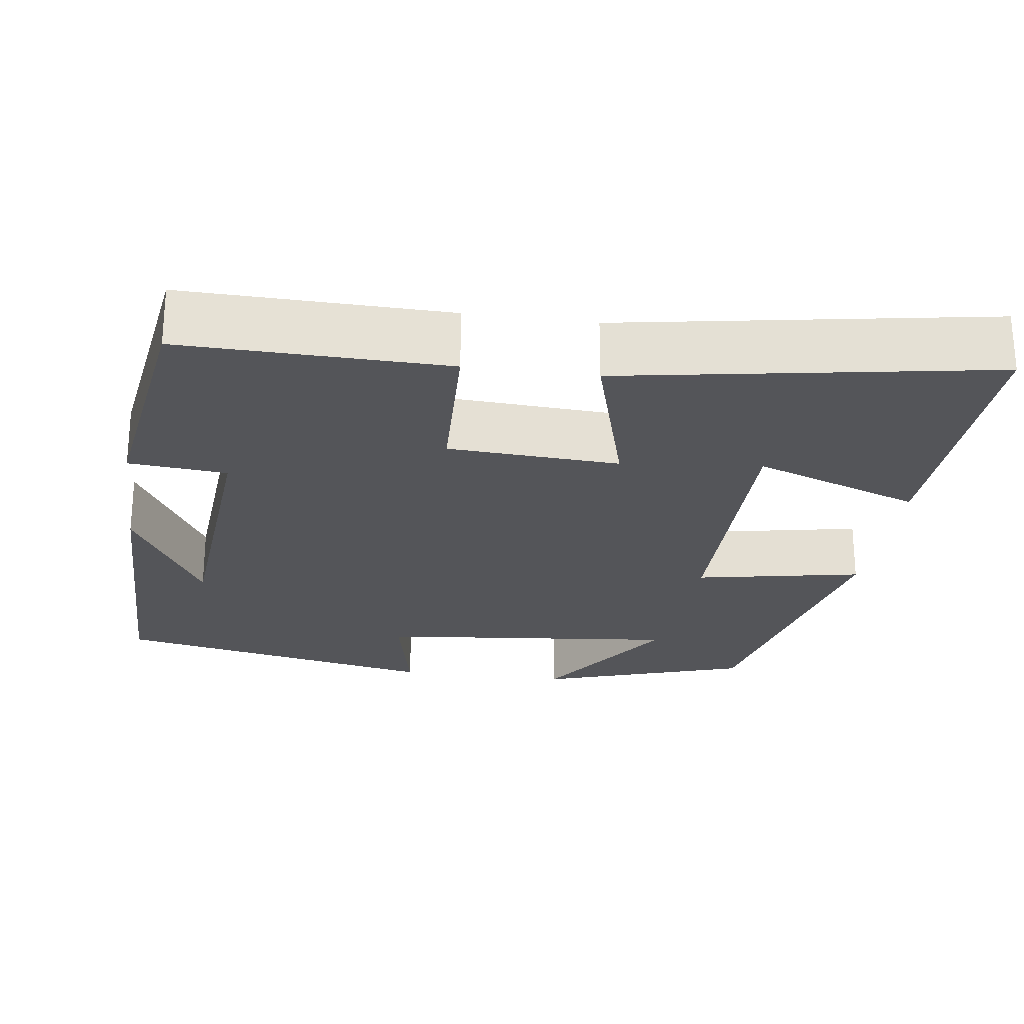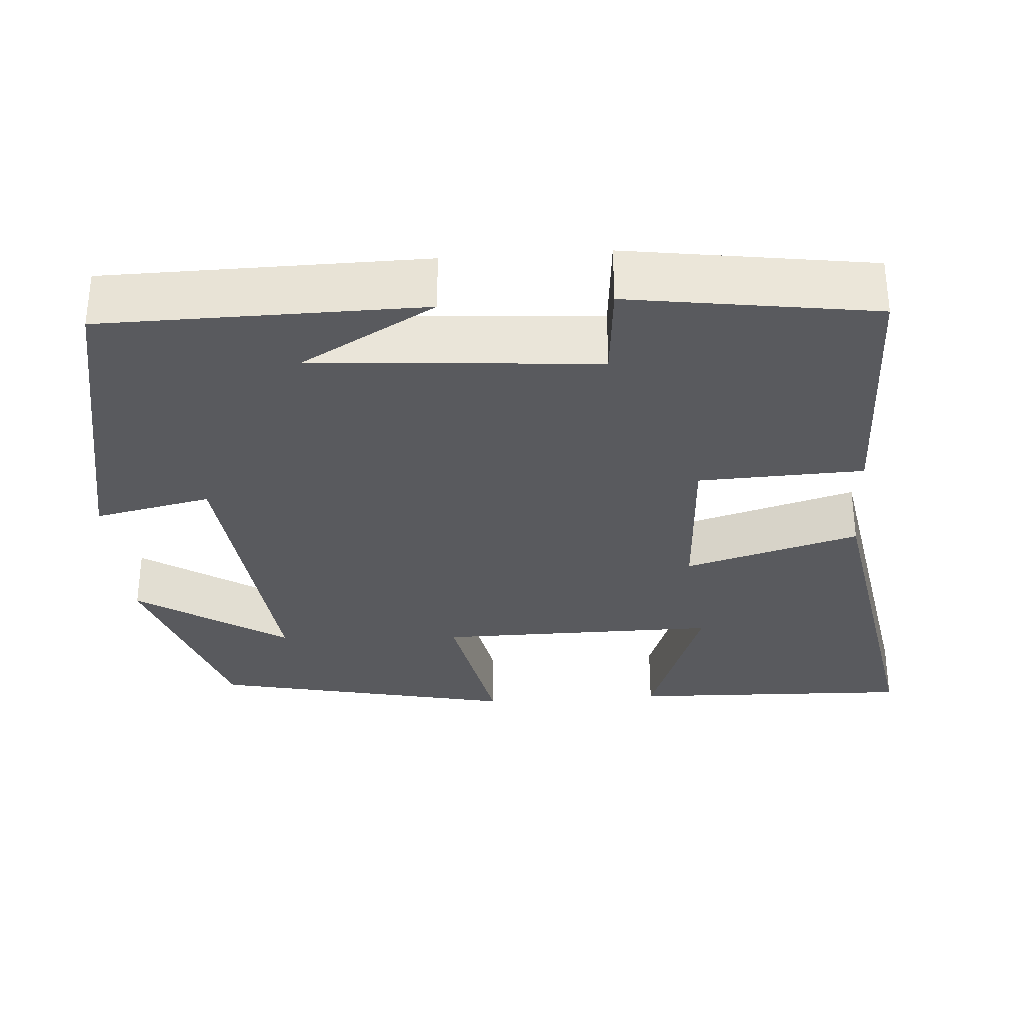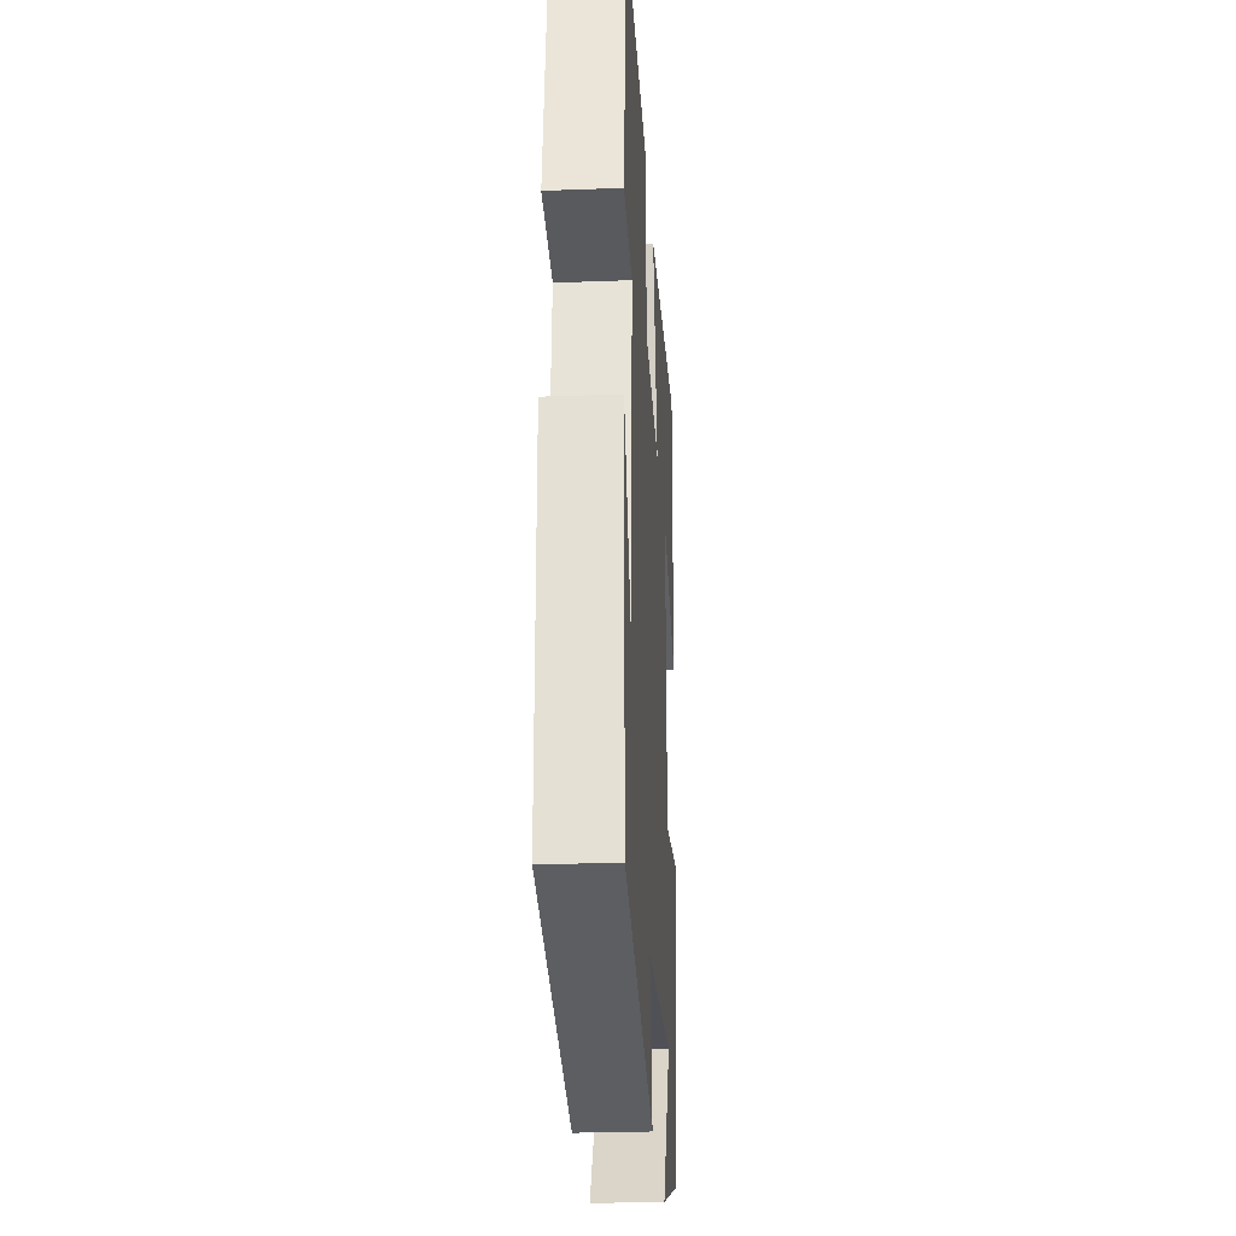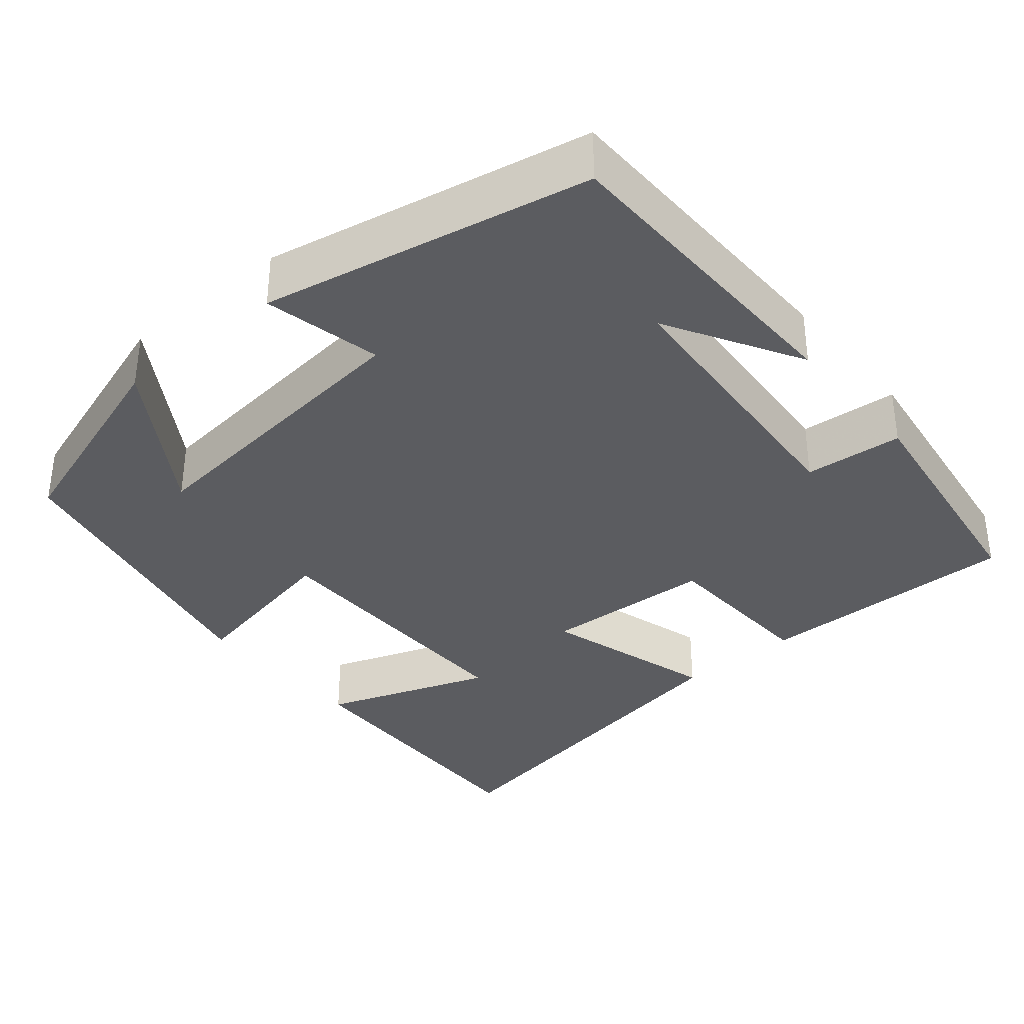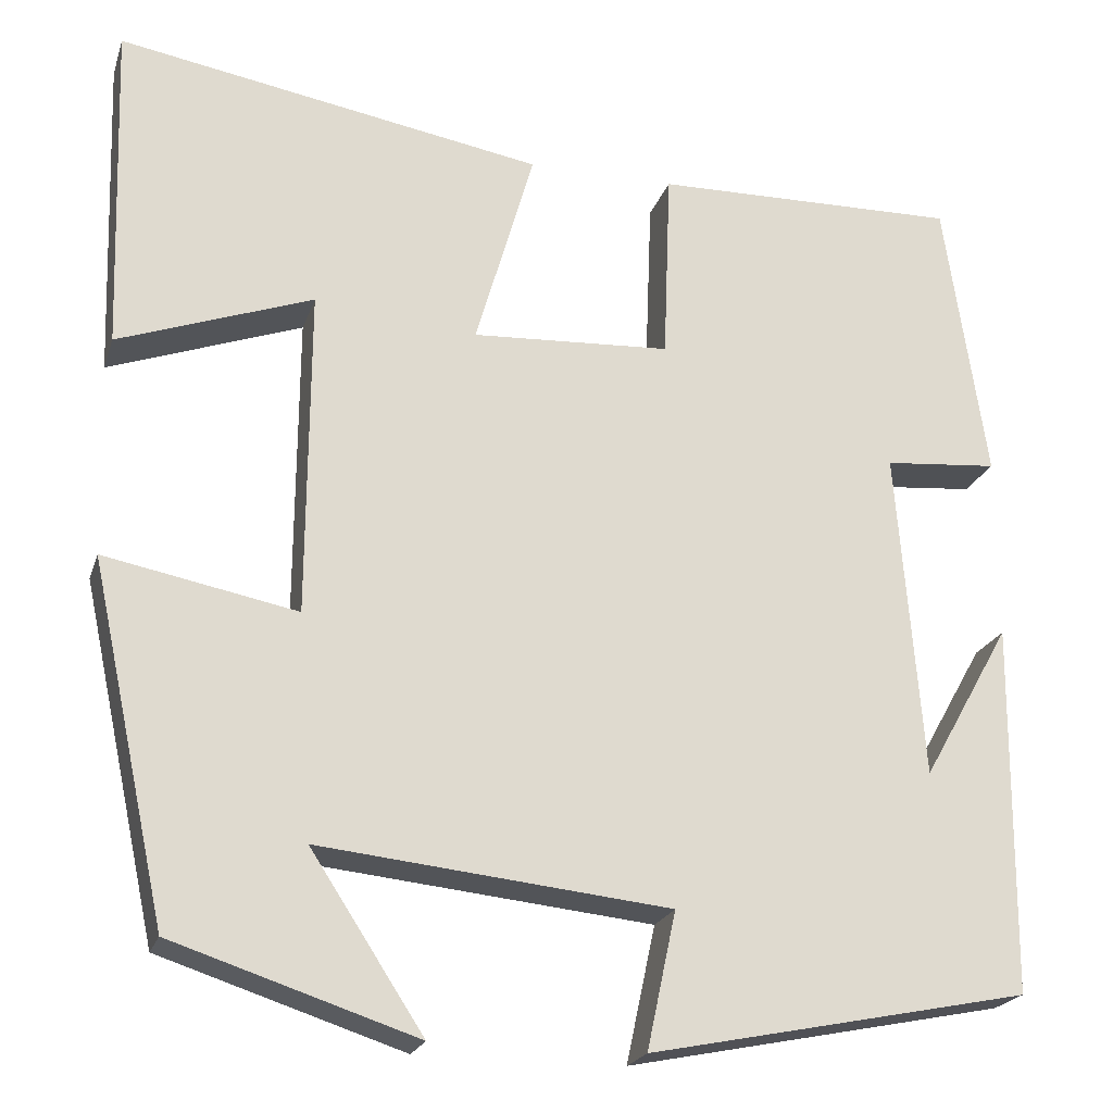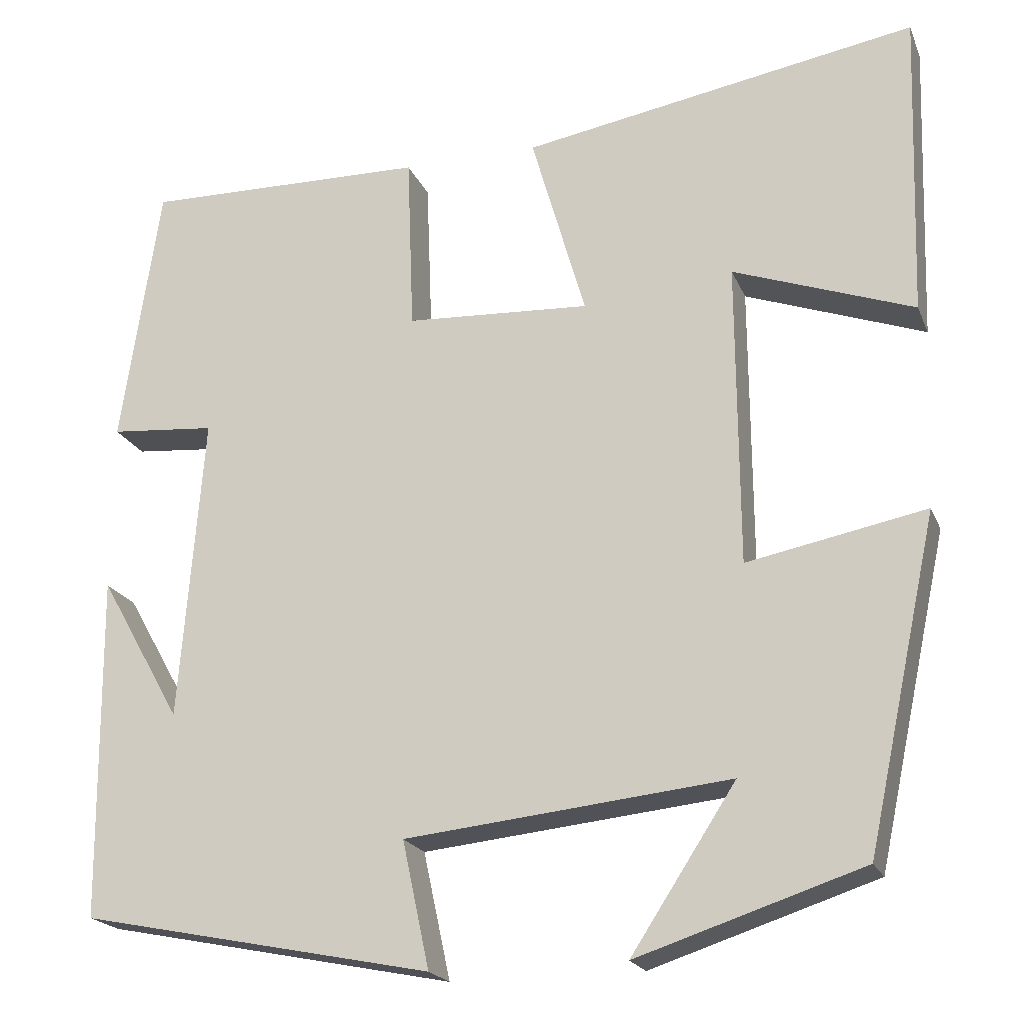
<metadata>
{"format":"obj","ext":"obj","renderer":"f3d","projection":"perspective","resolution":1024,"background":"white","views":[{"elev":-24.7,"azim":-8.0,"up":"+Y"},{"elev":-31.7,"azim":-85.9,"up":"+Y"},{"elev":-26.5,"azim":-86.6,"up":"+Z"},{"elev":-35.3,"azim":-139.8,"up":"+Y"},{"elev":-21.6,"azim":164.1,"up":"+Z"},{"elev":-20.4,"azim":18.0,"up":"+Z"}]}
</metadata>
<code>
v 0.416 0.07 -0.413
v 0.149 0.07 -0.5
v 0.273 0.07 -0.31
v -0.111 0.07 -0.35
v -0.079 0.07 -0.5
v -0.496 0.07 -0.416
v -0.5 0.07 -0.009
v -0.403 0.07 -0.18
v -0.375 0.07 0.182
v -0.5 0.07 0.193
v -0.454 0.07 0.506
v -0.118 0.07 0.5
v -0.11 0.07 0.289
v 0.108 0.07 0.277
v 0.044 0.07 0.5
v 0.512 0.07 0.581
v 0.5 0.07 0.218
v 0.287 0.07 0.295
v 0.289 0.07 -0.065
v 0.5 0.07 -0.024
v 0.416 0 -0.413
v 0.149 0 -0.5
v 0.273 0 -0.31
v -0.111 0 -0.35
v -0.079 0 -0.5
v -0.496 0 -0.416
v -0.5 0 -0.009
v -0.403 0 -0.18
v -0.375 0 0.182
v -0.5 0 0.193
v -0.454 0 0.506
v -0.118 0 0.5
v -0.11 0 0.289
v 0.108 0 0.277
v 0.044 0 0.5
v 0.512 0 0.581
v 0.5 0 0.218
v 0.287 0 0.295
v 0.289 0 -0.065
v 0.5 0 -0.024
f 19 20 1
f 15 16 17 18
f 14 15 18 19
f 13 14 19 1
f 9 10 11 12
f 8 9 12 13
f 6 7 8
f 4 5 6 8
f 3 4 8 13
f 1 2 3
f 1 3 13
f 21 40 39
f 38 37 36 35
f 39 38 35 34
f 21 39 34 33
f 32 31 30 29
f 33 32 29 28
f 28 27 26
f 28 26 25 24
f 33 28 24 23
f 23 22 21
f 33 23 21
f 1 21 22 2
f 2 22 23 3
f 3 23 24 4
f 4 24 25 5
f 5 25 26 6
f 6 26 27 7
f 7 27 28 8
f 8 28 29 9
f 9 29 30 10
f 10 30 31 11
f 11 31 32 12
f 12 32 33 13
f 13 33 34 14
f 14 34 35 15
f 15 35 36 16
f 16 36 37 17
f 17 37 38 18
f 18 38 39 19
f 19 39 40 20
f 20 40 21 1

</code>
